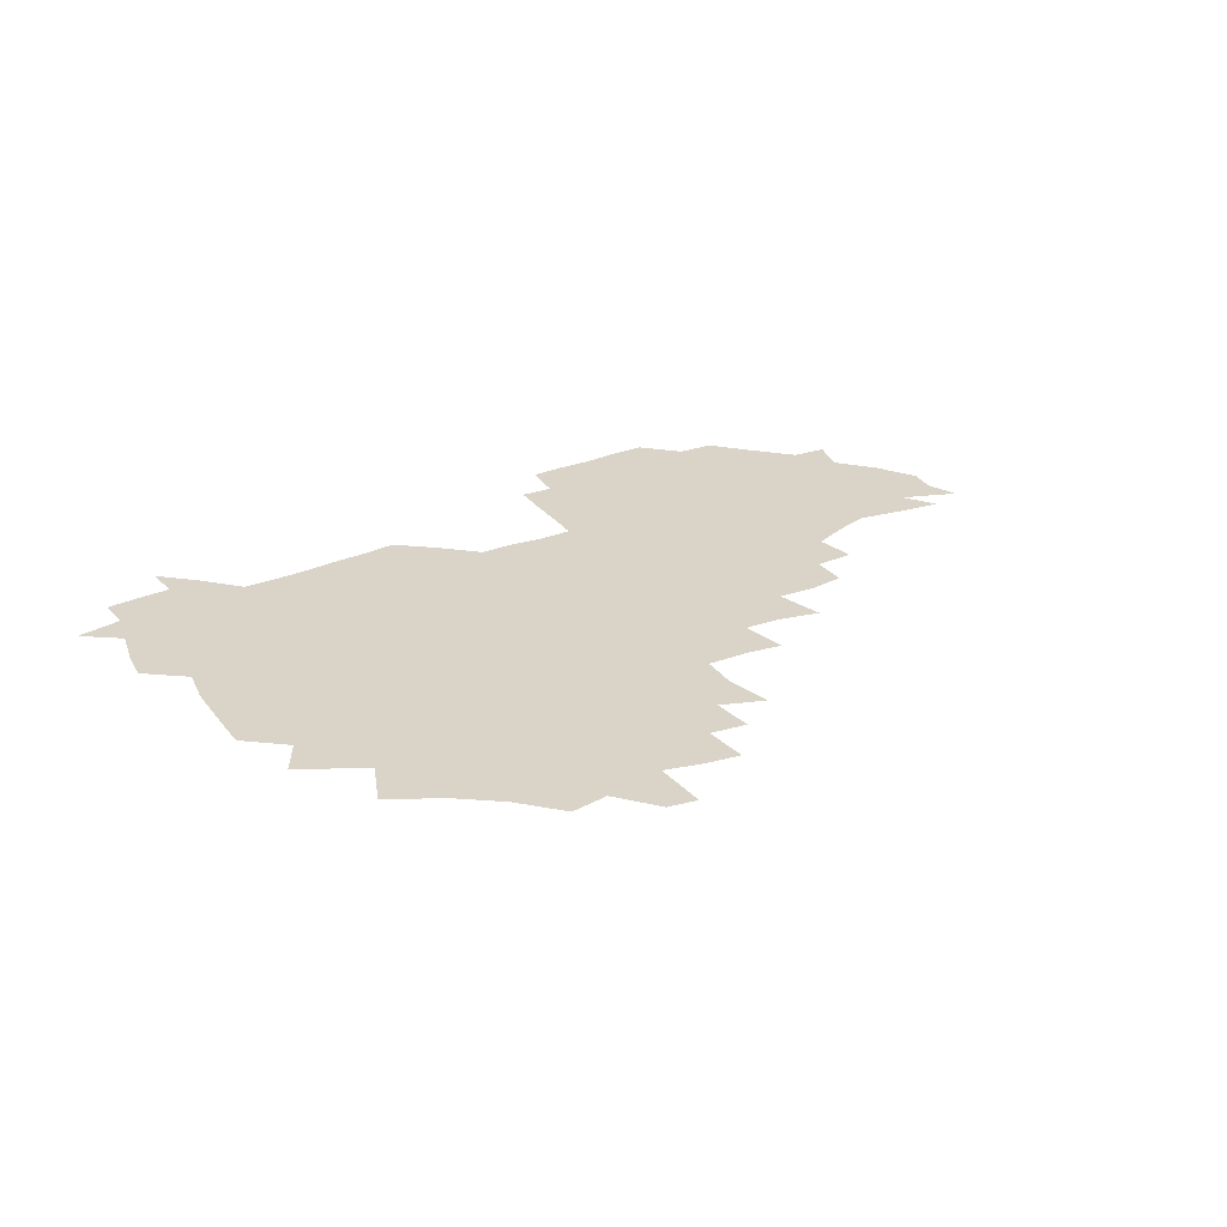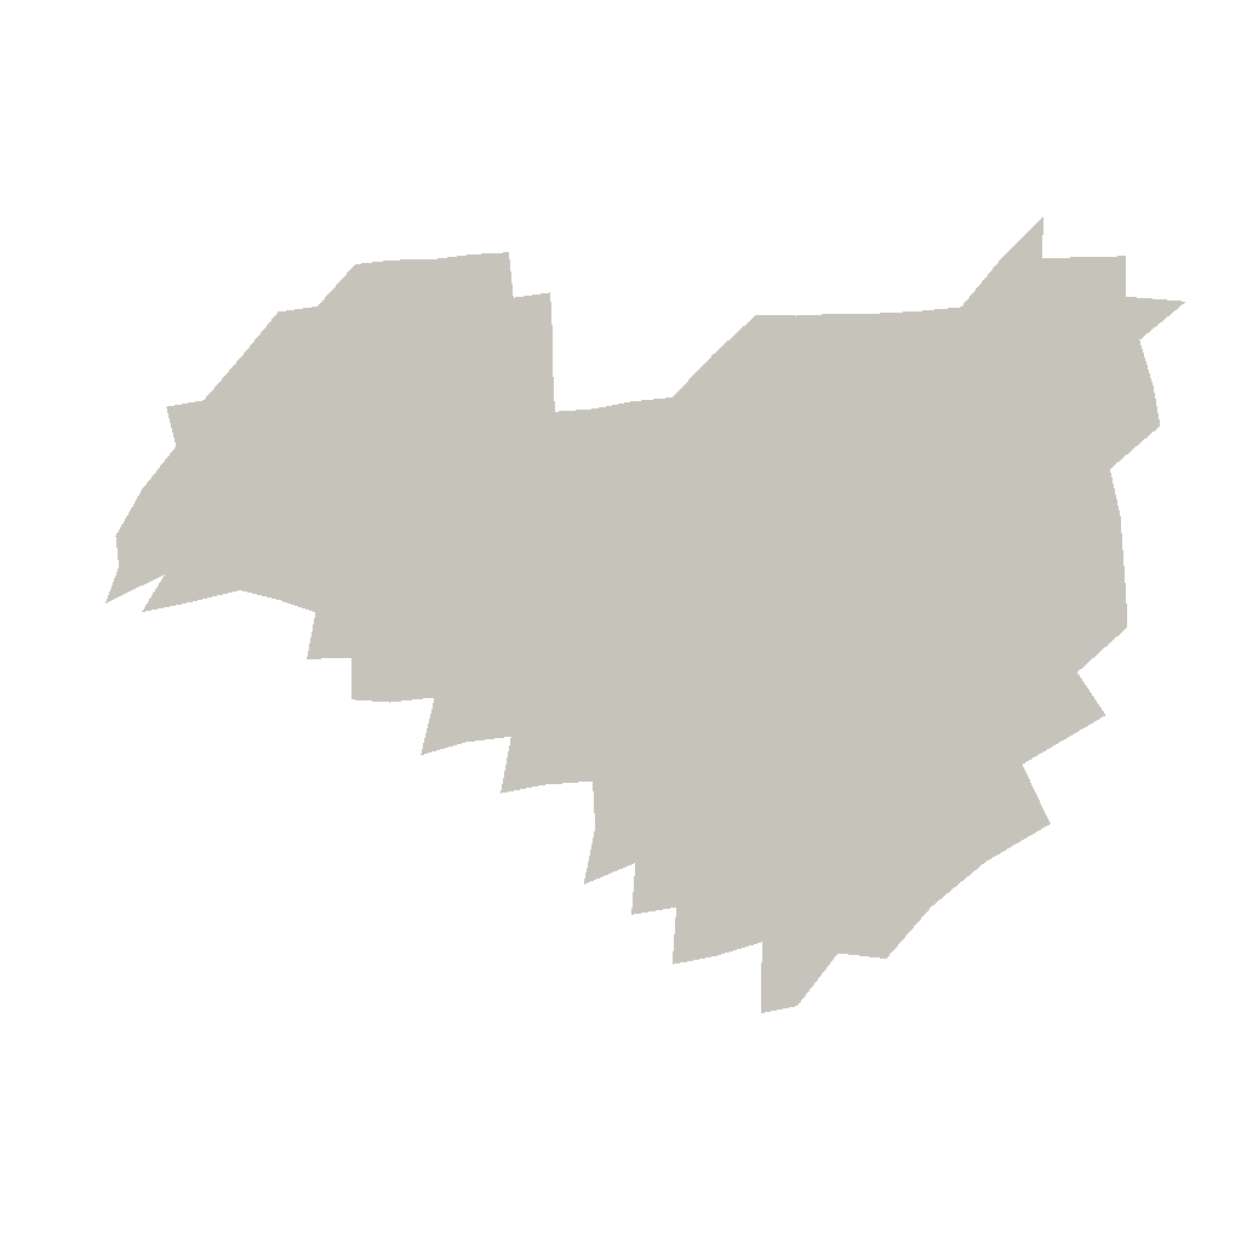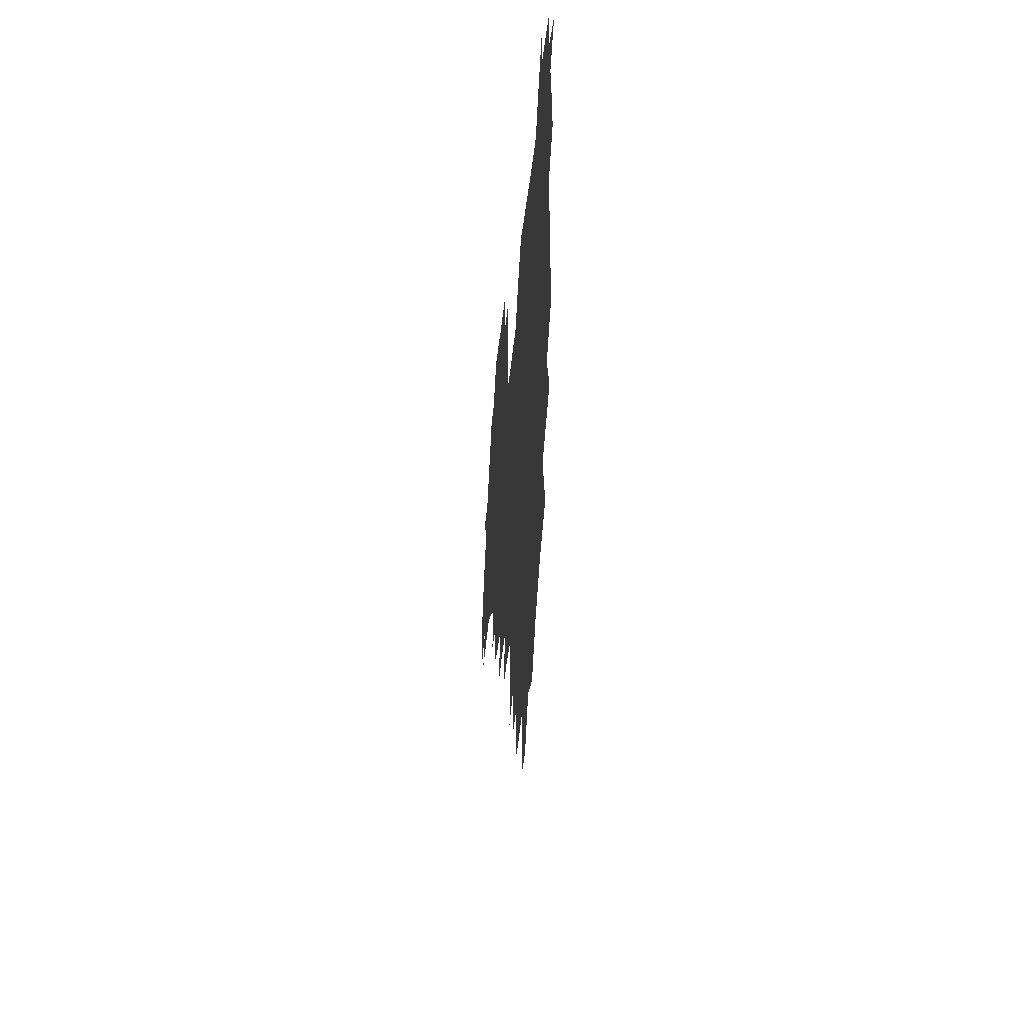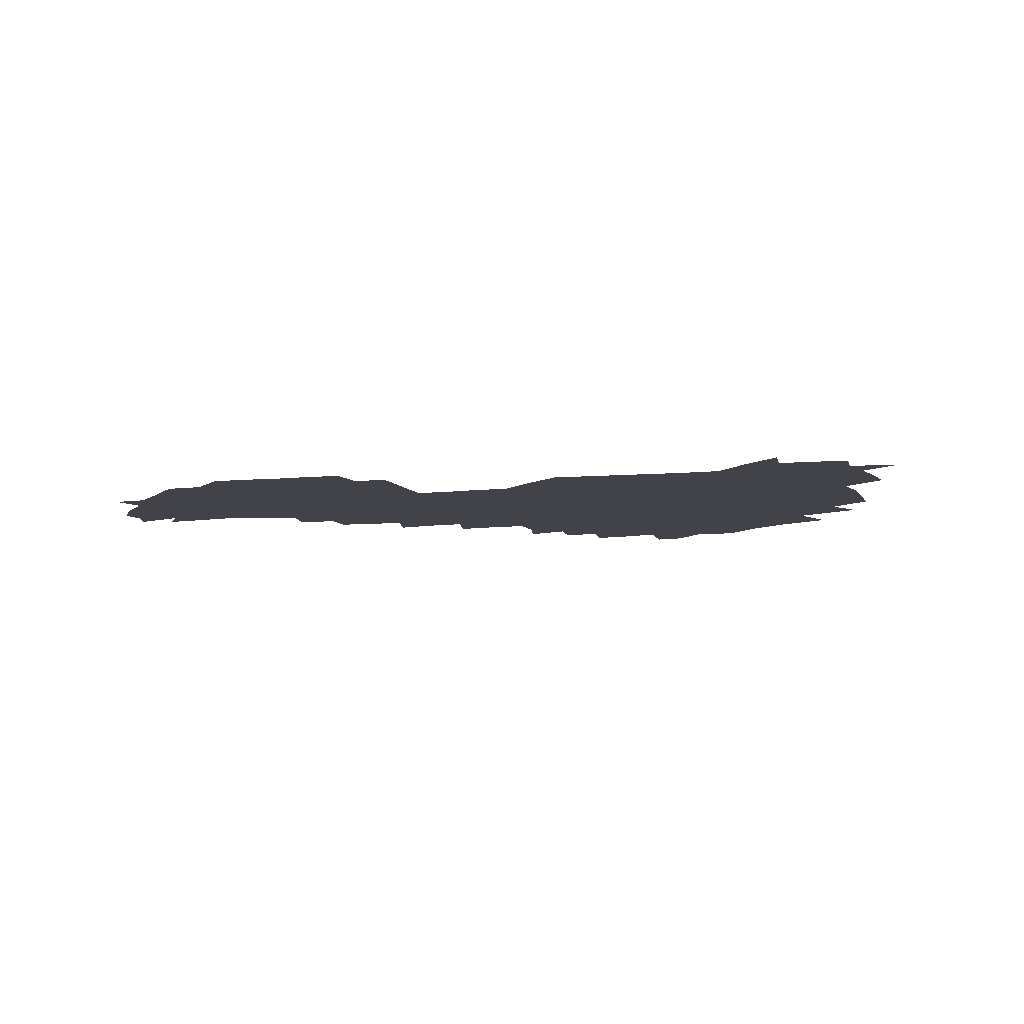
<metadata>
{"format":"obj","ext":"obj","renderer":"f3d","projection":"perspective","resolution":1024,"background":"white","views":[{"elev":28.7,"azim":-32.3,"up":"+Z"},{"elev":-7.8,"azim":-165.3,"up":"+Y"},{"elev":-27.9,"azim":-94.5,"up":"+Y"},{"elev":-7.6,"azim":-164.6,"up":"+Z"}]}
</metadata>
<code>
v 208.7 266.1 0
v 218.6 222.9 0
v 220.7 237 0
v 224.9 253.5 0
v 229.1 269.3 0
v 228.7 283.7 0
v 231.5 153.3 0
v 231.8 165.7 0
v 232.4 178.5 0
v 233 192.2 0
v 236.1 208.5 0
v 238.4 224.3 0
v 238.8 239.3 0
v 240.6 254.6 0
v 242.5 269.9 0
v 242.9 284.4 0
v 239.6 123.3 0
v 248.9 138.2 0
v 252.6 152.4 0
v 253.4 166.1 0
v 251.8 180.1 0
v 251.8 194.6 0
v 252.1 209.3 0
v 255.1 225 0
v 254.4 239.8 0
v 254.8 254.6 0
v 255.7 269.4 0
v 257.7 284.8 0
v 256.9 300.3 0
v 259.2 86.48 0
v 268.3 107 0
v 269.5 122.9 0
v 275.3 138.6 0
v 277.8 152.9 0
v 274.4 167 0
v 270.8 181.2 0
v 267.5 195.4 0
v 269.3 210.2 0
v 270.6 225.2 0
v 270.3 240.1 0
v 271 255 0
v 272 270 0
v 272.8 285 0
v 281.5 73.84 0
v 287.7 93.73 0
v 288.1 108.5 0
v 289 123.7 0
v 291.1 138.8 0
v 290.5 152.6 0
v 292.1 167 0
v 288.7 181.5 0
v 286.1 196.1 0
v 285.6 210.7 0
v 284.3 225.3 0
v 285.2 240 0
v 285.3 254.7 0
v 286.5 269.3 0
v 300.3 58.67 0
v 303.1 78.98 0
v 302.5 93.33 0
v 303.5 108.9 0
v 304.3 123.9 0
v 305.7 138.9 0
v 304.7 152.6 0
v 306.4 167 0
v 306.4 181.1 0
v 303.4 195.9 0
v 303.1 210.5 0
v 302.1 225.3 0
v 300.9 239.9 0
v 301.2 254.5 0
v 301.1 268.8 0
v 316.2 40.93 0
v 317.9 63.25 0
v 317.9 79.34 0
v 317.8 94.21 0
v 318 109 0
v 318.6 123.9 0
v 320.3 139.7 0
v 320.8 153.8 0
v 319.9 167.2 0
v 319.8 181.4 0
v 319.9 195.7 0
v 318.9 210.3 0
v 319.4 224.7 0
v 317.7 239.6 0
v 316.7 254.4 0
v 316 268.9 0
v 333 42.92 0
v 332.7 65.35 0
v 332.7 80.6 0
v 332.3 94.74 0
v 333.4 110.8 0
v 333.2 124.7 0
v 333.3 138.7 0
v 333.5 153.1 0
v 334.5 167.9 0
v 334.2 181.6 0
v 333.9 195.7 0
v 333.1 210.3 0
v 332.9 224.9 0
v 332.8 239.5 0
v 332.4 254 0
v 330.6 269.8 0
v 347.5 24.8 0
v 346.9 47.49 0
v 346.6 65.11 0
v 346.7 81.17 0
v 346.6 94.89 0
v 346.9 110.7 0
v 346.8 123.8 0
v 347.1 138.9 0
v 347.4 153.8 0
v 347.6 168.1 0
v 347.6 181.7 0
v 347.4 196 0
v 347.2 210.4 0
v 346.7 225.1 0
v 347.3 239.4 0
v 346.7 254.1 0
v 345.6 270 0
v 360.5 22.25 0
v 359.8 46.8 0
v 360.8 62.09 0
v 360.6 79.96 0
v 360.7 95.13 0
v 360.7 109.9 0
v 360.9 124.3 0
v 361.1 138.6 0
v 361.3 153.1 0
v 361.5 167.4 0
v 361.5 181.8 0
v 361.5 196.1 0
v 361.4 210.6 0
v 361.5 225 0
v 361.3 239.8 0
v 360.8 254.7 0
v 360.5 271.1 0
v 361 286 0
v 376.5 41.98 0
v 375.5 61.3 0
v 374.6 80.44 0
v 375 94.18 0
v 375.1 108.7 0
v 375 123.8 0
v 375.6 137.7 0
v 375.7 152.4 0
v 375.5 167.8 0
v 375.6 181.9 0
v 375.7 196.2 0
v 375.8 210.7 0
v 375.8 225.3 0
v 376.4 241.5 0
v 376.6 257.4 0
v 392.1 39.15 0
v 390.5 59.14 0
v 389.4 77.95 0
v 389.3 93.16 0
v 389.4 108.2 0
v 389.6 122.8 0
v 390.5 136.8 0
v 390.6 151.4 0
v 389.4 168 0
v 389.7 182.1 0
v 390 196.3 0
v 390.2 210.7 0
v 390.5 225.4 0
v 391.5 242.6 0
v 406.9 56.55 0
v 405.4 74.87 0
v 403.8 92.06 0
v 405.1 106.3 0
v 405.2 121.3 0
v 405.9 135.8 0
v 405.5 151.2 0
v 405.2 166.5 0
v 404.8 181.6 0
v 404.5 196.3 0
v 404.7 210.7 0
v 404.9 225 0
v 406.2 242.1 0
v 424.5 67.36 0
v 420.2 87.64 0
v 421.2 104.2 0
v 422.6 118.6 0
v 420.8 135.9 0
v 420.8 150.5 0
v 419.9 166.5 0
v 419.6 181.4 0
v 419 196.4 0
v 419.1 210.7 0
v 419.6 225.1 0
v 420.9 240.1 0
v 439.4 103.2 0
v 437.1 120.6 0
v 436.8 135 0
v 435.8 150.6 0
v 434.6 166.7 0
v 434.5 181 0
v 433.1 196.6 0
v 434.3 210.7 0
v 434 224.9 0
v 435.7 239.8 0
v 436.5 254.1 0
v 436.8 270.6 0
v 437.6 284.8 0
v 455.6 100.4 0
v 451.7 120.9 0
v 451.3 136 0
v 450.3 151.4 0
v 449.4 166.7 0
v 449 181.4 0
v 448.1 196.3 0
v 448.9 210.5 0
v 448.1 224.7 0
v 449.3 239.1 0
v 450 253.6 0
v 451 269.2 0
v 451.8 283.7 0
v 453.7 301.2 0
v 468.9 119.3 0
v 466.1 136.6 0
v 465 151.9 0
v 463.4 167.8 0
v 463.2 182 0
v 463.7 196.3 0
v 462.7 210.8 0
v 461.2 224.5 0
v 464.4 239.9 0
v 465.4 254.7 0
v 465 268.8 0
v 466 283.6 0
v 468.3 301.4 0
v 486.2 114.9 0
v 481 135.9 0
v 479.9 152.1 0
v 479.7 166.8 0
v 478.4 182 0
v 478.7 196.4 0
v 478.7 210.9 0
v 478.5 225.5 0
v 479.8 240.3 0
v 479.5 254.6 0
v 480.5 269.5 0
v 481.5 284.6 0
v 483.1 300.6 0
v 498.2 134.6 0
v 495.8 151.9 0
v 494.2 167.5 0
v 493.5 182.2 0
v 493.5 196.5 0
v 494.1 211 0
v 493.9 225.5 0
v 494.5 240.2 0
v 494.9 254.9 0
v 496.9 270.4 0
v 496.6 284.7 0
v 499 301.4 0
v 513.1 136 0
v 513.5 151.4 0
v 510.5 167.8 0
v 509.6 182.4 0
v 506.8 197.3 0
v 507.4 210.9 0
v 509.6 225.8 0
v 509.1 240.1 0
v 509.8 254.7 0
v 512.2 270.4 0
v 510.7 284.4 0
v 514.2 300.9 0
v 531 151.6 0
v 528 168.9 0
v 525.5 183.3 0
v 525.1 197.3 0
v 523.1 211.5 0
v 524 225.6 0
v 522.7 239.9 0
v 523.9 254.2 0
v 526 269.7 0
v 529.1 285.6 0
v 542.7 174.2 0
v 540.1 185.4 0
v 539 198.2 0
v 537.7 211.8 0
v 537.3 225.5 0
v 541 240.1 0
v 539.9 254.3 0
v 542 269.1 0
v 545 284.4 0
v 558.2 178.4 0
v 555.3 188.1 0
v 553.2 199.3 0
v 552.5 211.8 0
v 553.8 225.2 0
v 556.4 239.2 0
v 557 253.6 0
v 559.4 268.2 0
v 582.1 173.9 0
v 569.1 188.9 0
v 567.9 199.6 0
v 567.9 211.3 0
v 569.9 223.9 0
v 570.2 237.8 0
v 574.6 252 0
v 598 171.5 0
v 589 185.5 0
v 584.8 198.2 0
v 583.1 210.3 0
v 584 221.7 0
v 585.5 234.7 0
v 590 250.3 0
v 613 175.5 0
v 607.9 189.4 0
v 609.6 201.2 0
v 598.9 219.1 0
f 4 5 1
f 11 12 2
f 2 12 3
f 12 13 3
f 3 13 4
f 13 14 4
f 4 14 5
f 14 15 5
f 5 15 6
f 15 16 6
f 18 19 7
f 7 19 8
f 19 20 8
f 8 20 9
f 20 21 9
f 9 21 10
f 21 22 10
f 10 22 11
f 22 23 11
f 11 23 12
f 23 24 12
f 12 24 13
f 24 25 13
f 13 25 14
f 25 26 14
f 14 26 15
f 26 27 15
f 15 27 16
f 27 28 16
f 31 32 17
f 17 32 18
f 32 33 18
f 18 33 19
f 33 34 19
f 19 34 20
f 34 35 20
f 20 35 21
f 35 36 21
f 21 36 22
f 36 37 22
f 22 37 23
f 37 38 23
f 23 38 24
f 38 39 24
f 24 39 25
f 39 40 25
f 25 40 26
f 40 41 26
f 26 41 27
f 41 42 27
f 27 42 28
f 42 43 28
f 28 43 29
f 44 45 30
f 30 45 31
f 45 46 31
f 31 46 32
f 46 47 32
f 32 47 33
f 47 48 33
f 33 48 34
f 48 49 34
f 34 49 35
f 49 50 35
f 35 50 36
f 50 51 36
f 36 51 37
f 51 52 37
f 37 52 38
f 52 53 38
f 38 53 39
f 53 54 39
f 39 54 40
f 54 55 40
f 40 55 41
f 55 56 41
f 41 56 42
f 56 57 42
f 42 57 43
f 58 59 44
f 44 59 45
f 59 60 45
f 45 60 46
f 60 61 46
f 46 61 47
f 61 62 47
f 47 62 48
f 62 63 48
f 48 63 49
f 63 64 49
f 49 64 50
f 64 65 50
f 50 65 51
f 65 66 51
f 51 66 52
f 66 67 52
f 52 67 53
f 67 68 53
f 53 68 54
f 68 69 54
f 54 69 55
f 69 70 55
f 55 70 56
f 70 71 56
f 56 71 57
f 71 72 57
f 73 74 58
f 58 74 59
f 74 75 59
f 59 75 60
f 75 76 60
f 60 76 61
f 76 77 61
f 61 77 62
f 77 78 62
f 62 78 63
f 78 79 63
f 63 79 64
f 79 80 64
f 64 80 65
f 80 81 65
f 65 81 66
f 81 82 66
f 66 82 67
f 82 83 67
f 67 83 68
f 83 84 68
f 68 84 69
f 84 85 69
f 69 85 70
f 85 86 70
f 70 86 71
f 86 87 71
f 71 87 72
f 87 88 72
f 73 89 74
f 89 90 74
f 74 90 75
f 90 91 75
f 75 91 76
f 91 92 76
f 76 92 77
f 92 93 77
f 77 93 78
f 93 94 78
f 78 94 79
f 94 95 79
f 79 95 80
f 95 96 80
f 80 96 81
f 96 97 81
f 81 97 82
f 97 98 82
f 82 98 83
f 98 99 83
f 83 99 84
f 99 100 84
f 84 100 85
f 100 101 85
f 85 101 86
f 101 102 86
f 86 102 87
f 102 103 87
f 87 103 88
f 103 104 88
f 105 106 89
f 89 106 90
f 106 107 90
f 90 107 91
f 107 108 91
f 91 108 92
f 108 109 92
f 92 109 93
f 109 110 93
f 93 110 94
f 110 111 94
f 94 111 95
f 111 112 95
f 95 112 96
f 112 113 96
f 96 113 97
f 113 114 97
f 97 114 98
f 114 115 98
f 98 115 99
f 115 116 99
f 99 116 100
f 116 117 100
f 100 117 101
f 117 118 101
f 101 118 102
f 118 119 102
f 102 119 103
f 119 120 103
f 103 120 104
f 120 121 104
f 105 122 106
f 122 123 106
f 106 123 107
f 123 124 107
f 107 124 108
f 124 125 108
f 108 125 109
f 125 126 109
f 109 126 110
f 126 127 110
f 110 127 111
f 127 128 111
f 111 128 112
f 128 129 112
f 112 129 113
f 129 130 113
f 113 130 114
f 130 131 114
f 114 131 115
f 131 132 115
f 115 132 116
f 132 133 116
f 116 133 117
f 133 134 117
f 117 134 118
f 134 135 118
f 118 135 119
f 135 136 119
f 119 136 120
f 136 137 120
f 120 137 121
f 137 138 121
f 123 140 124
f 140 141 124
f 124 141 125
f 141 142 125
f 125 142 126
f 142 143 126
f 126 143 127
f 143 144 127
f 127 144 128
f 144 145 128
f 128 145 129
f 145 146 129
f 129 146 130
f 146 147 130
f 130 147 131
f 147 148 131
f 131 148 132
f 148 149 132
f 132 149 133
f 149 150 133
f 133 150 134
f 150 151 134
f 134 151 135
f 151 152 135
f 135 152 136
f 152 153 136
f 136 153 137
f 153 154 137
f 137 154 138
f 140 155 141
f 155 156 141
f 141 156 142
f 156 157 142
f 142 157 143
f 157 158 143
f 143 158 144
f 158 159 144
f 144 159 145
f 159 160 145
f 145 160 146
f 160 161 146
f 146 161 147
f 161 162 147
f 147 162 148
f 162 163 148
f 148 163 149
f 163 164 149
f 149 164 150
f 164 165 150
f 150 165 151
f 165 166 151
f 151 166 152
f 166 167 152
f 152 167 153
f 167 168 153
f 153 168 154
f 156 169 157
f 169 170 157
f 157 170 158
f 170 171 158
f 158 171 159
f 171 172 159
f 159 172 160
f 172 173 160
f 160 173 161
f 173 174 161
f 161 174 162
f 174 175 162
f 162 175 163
f 175 176 163
f 163 176 164
f 176 177 164
f 164 177 165
f 177 178 165
f 165 178 166
f 178 179 166
f 166 179 167
f 179 180 167
f 167 180 168
f 180 181 168
f 170 182 171
f 182 183 171
f 171 183 172
f 183 184 172
f 172 184 173
f 184 185 173
f 173 185 174
f 185 186 174
f 174 186 175
f 186 187 175
f 175 187 176
f 187 188 176
f 176 188 177
f 188 189 177
f 177 189 178
f 189 190 178
f 178 190 179
f 190 191 179
f 179 191 180
f 191 192 180
f 180 192 181
f 192 193 181
f 184 194 185
f 194 195 185
f 185 195 186
f 195 196 186
f 186 196 187
f 196 197 187
f 187 197 188
f 197 198 188
f 188 198 189
f 198 199 189
f 189 199 190
f 199 200 190
f 190 200 191
f 200 201 191
f 191 201 192
f 201 202 192
f 192 202 193
f 202 203 193
f 194 207 195
f 207 208 195
f 195 208 196
f 208 209 196
f 196 209 197
f 209 210 197
f 197 210 198
f 210 211 198
f 198 211 199
f 211 212 199
f 199 212 200
f 212 213 200
f 200 213 201
f 213 214 201
f 201 214 202
f 214 215 202
f 202 215 203
f 215 216 203
f 203 216 204
f 216 217 204
f 204 217 205
f 217 218 205
f 205 218 206
f 218 219 206
f 208 221 209
f 221 222 209
f 209 222 210
f 222 223 210
f 210 223 211
f 223 224 211
f 211 224 212
f 224 225 212
f 212 225 213
f 225 226 213
f 213 226 214
f 226 227 214
f 214 227 215
f 227 228 215
f 215 228 216
f 228 229 216
f 216 229 217
f 229 230 217
f 217 230 218
f 230 231 218
f 218 231 219
f 231 232 219
f 219 232 220
f 232 233 220
f 221 234 222
f 234 235 222
f 222 235 223
f 235 236 223
f 223 236 224
f 236 237 224
f 224 237 225
f 237 238 225
f 225 238 226
f 238 239 226
f 226 239 227
f 239 240 227
f 227 240 228
f 240 241 228
f 228 241 229
f 241 242 229
f 229 242 230
f 242 243 230
f 230 243 231
f 243 244 231
f 231 244 232
f 244 245 232
f 232 245 233
f 245 246 233
f 235 247 236
f 247 248 236
f 236 248 237
f 248 249 237
f 237 249 238
f 249 250 238
f 238 250 239
f 250 251 239
f 239 251 240
f 251 252 240
f 240 252 241
f 252 253 241
f 241 253 242
f 253 254 242
f 242 254 243
f 254 255 243
f 243 255 244
f 255 256 244
f 244 256 245
f 256 257 245
f 245 257 246
f 257 258 246
f 247 259 248
f 259 260 248
f 248 260 249
f 260 261 249
f 249 261 250
f 261 262 250
f 250 262 251
f 262 263 251
f 251 263 252
f 263 264 252
f 252 264 253
f 264 265 253
f 253 265 254
f 265 266 254
f 254 266 255
f 266 267 255
f 255 267 256
f 267 268 256
f 256 268 257
f 268 269 257
f 257 269 258
f 269 270 258
f 260 271 261
f 271 272 261
f 261 272 262
f 272 273 262
f 262 273 263
f 273 274 263
f 263 274 264
f 274 275 264
f 264 275 265
f 275 276 265
f 265 276 266
f 276 277 266
f 266 277 267
f 277 278 267
f 267 278 268
f 278 279 268
f 268 279 269
f 279 280 269
f 269 280 270
f 272 281 273
f 281 282 273
f 273 282 274
f 282 283 274
f 274 283 275
f 283 284 275
f 275 284 276
f 284 285 276
f 276 285 277
f 285 286 277
f 277 286 278
f 286 287 278
f 278 287 279
f 287 288 279
f 279 288 280
f 288 289 280
f 281 290 282
f 290 291 282
f 282 291 283
f 291 292 283
f 283 292 284
f 292 293 284
f 284 293 285
f 293 294 285
f 285 294 286
f 294 295 286
f 286 295 287
f 295 296 287
f 287 296 288
f 296 297 288
f 288 297 289
f 290 298 291
f 298 299 291
f 291 299 292
f 299 300 292
f 292 300 293
f 300 301 293
f 293 301 294
f 301 302 294
f 294 302 295
f 302 303 295
f 295 303 296
f 303 304 296
f 296 304 297
f 298 305 299
f 305 306 299
f 299 306 300
f 306 307 300
f 300 307 301
f 307 308 301
f 301 308 302
f 308 309 302
f 302 309 303
f 309 310 303
f 303 310 304
f 310 311 304
f 306 312 307
f 312 313 307
f 307 313 308
f 313 314 308
f 308 314 309
f 314 315 309
f 309 315 310

</code>
